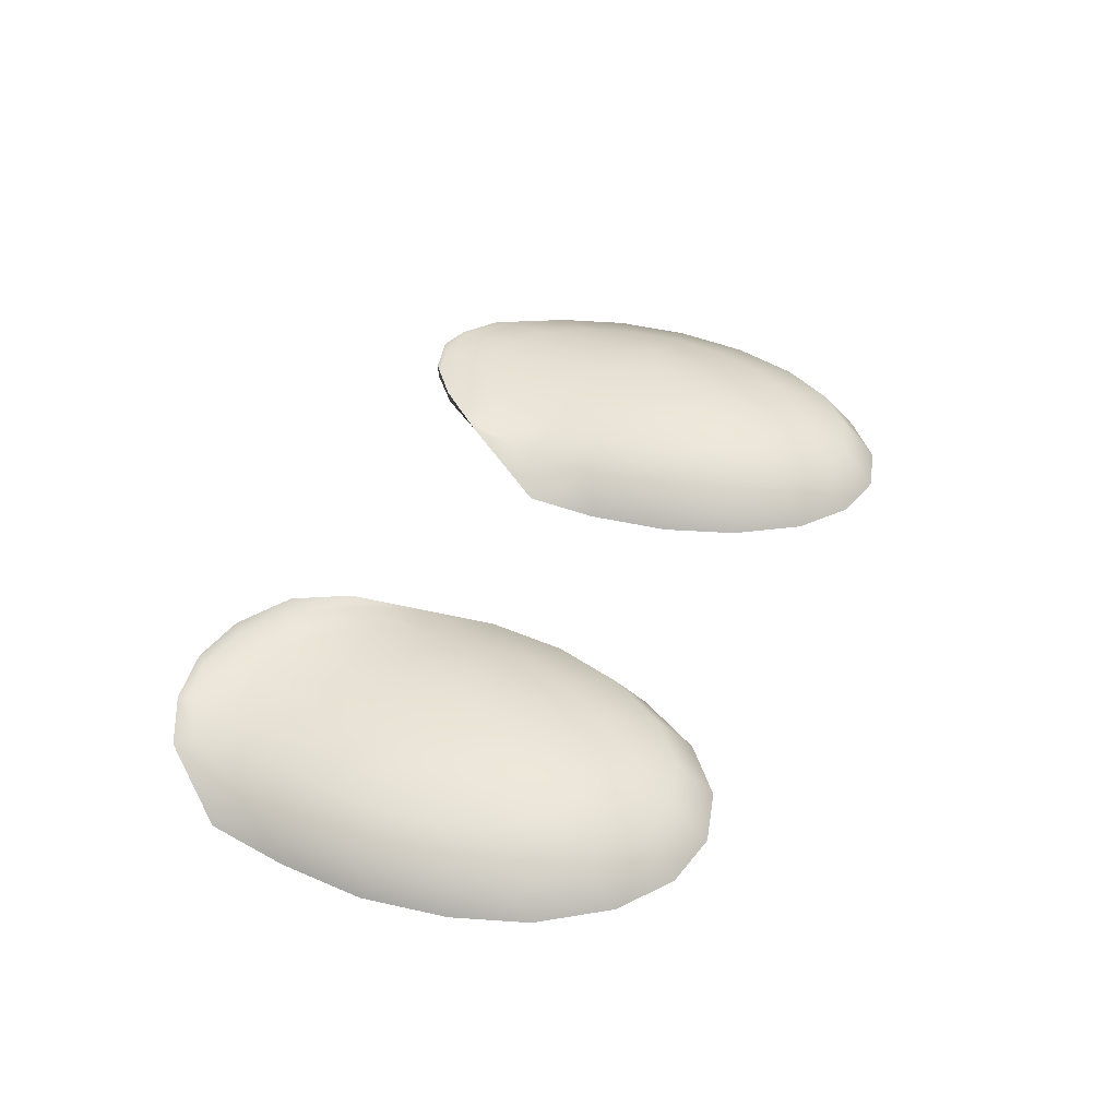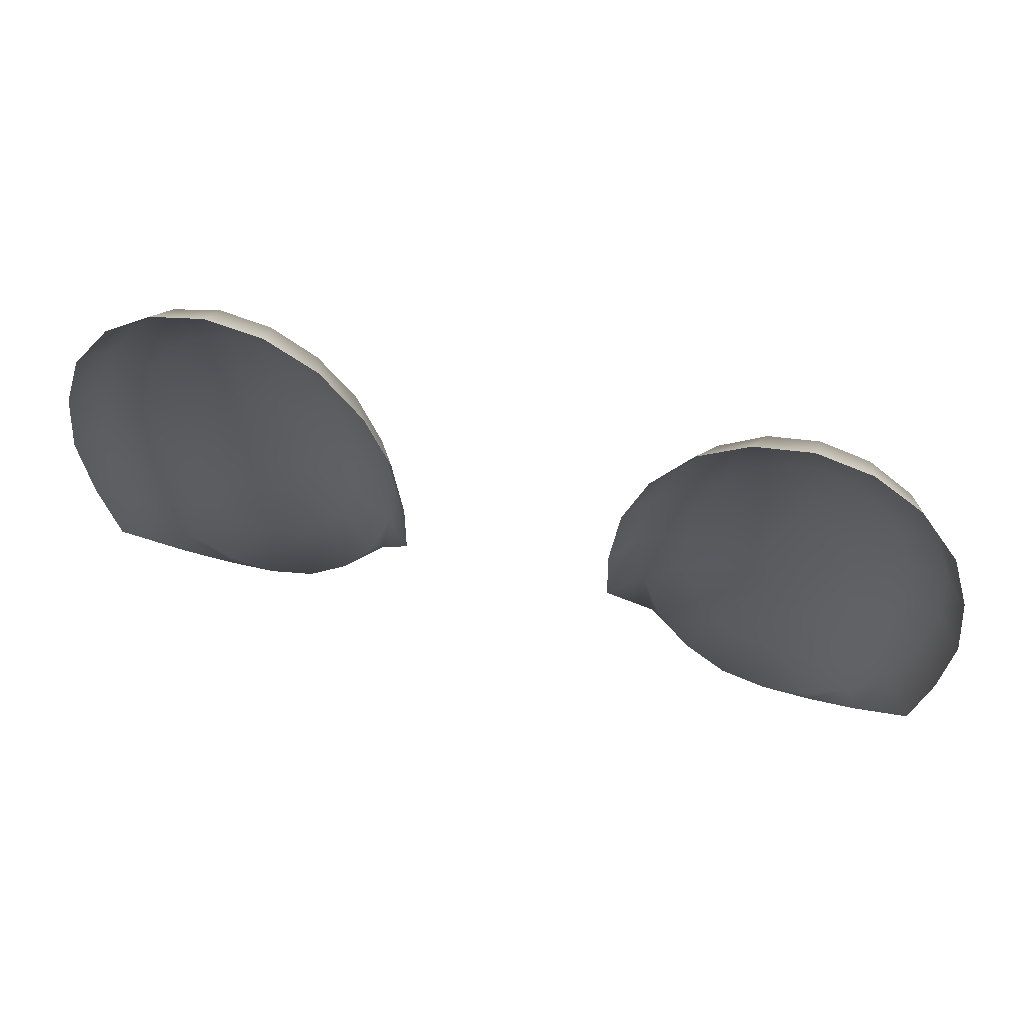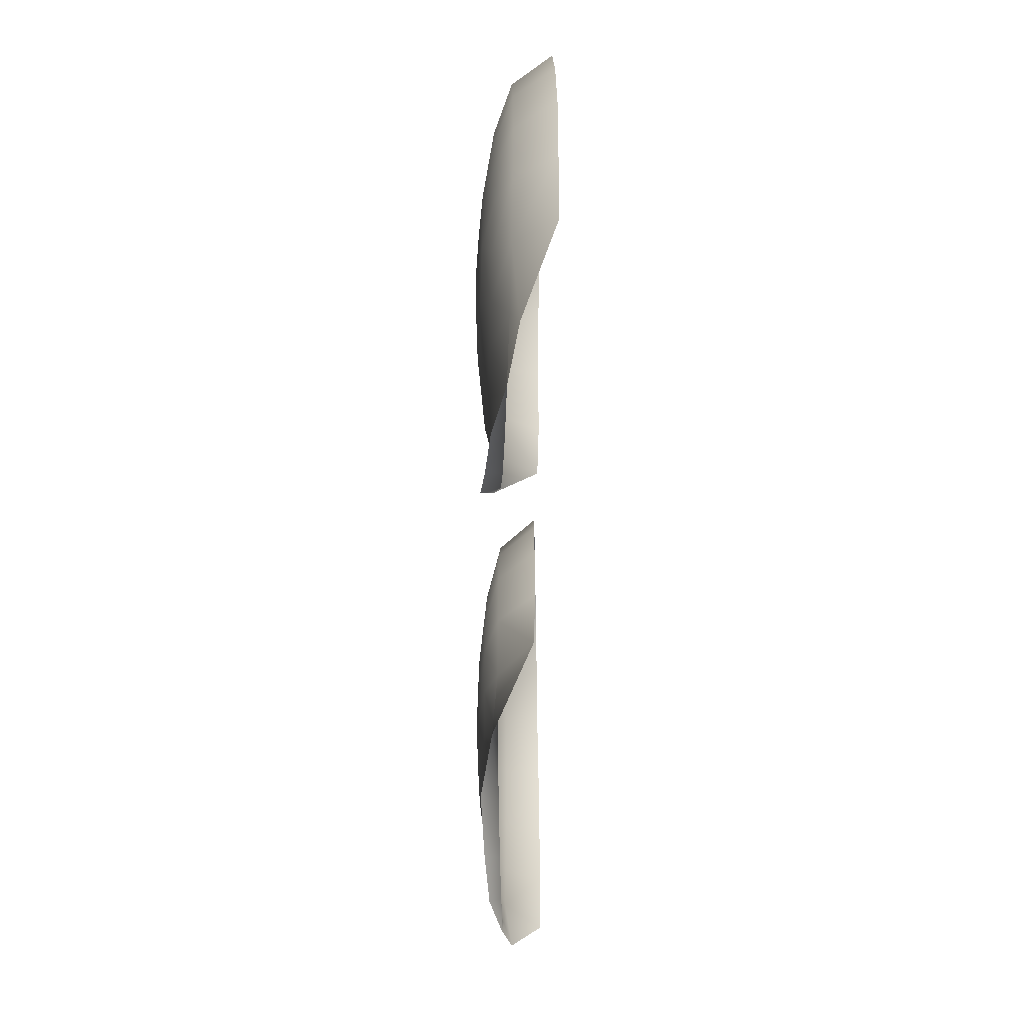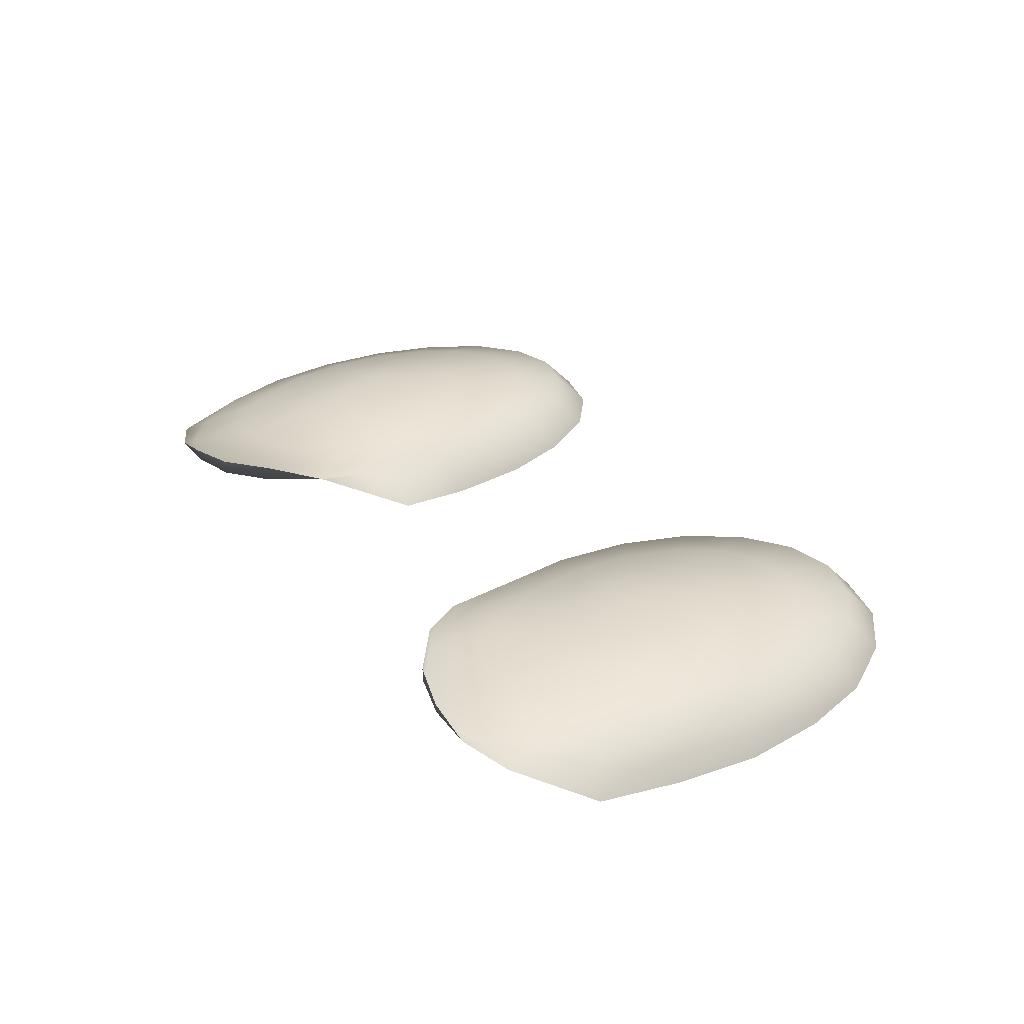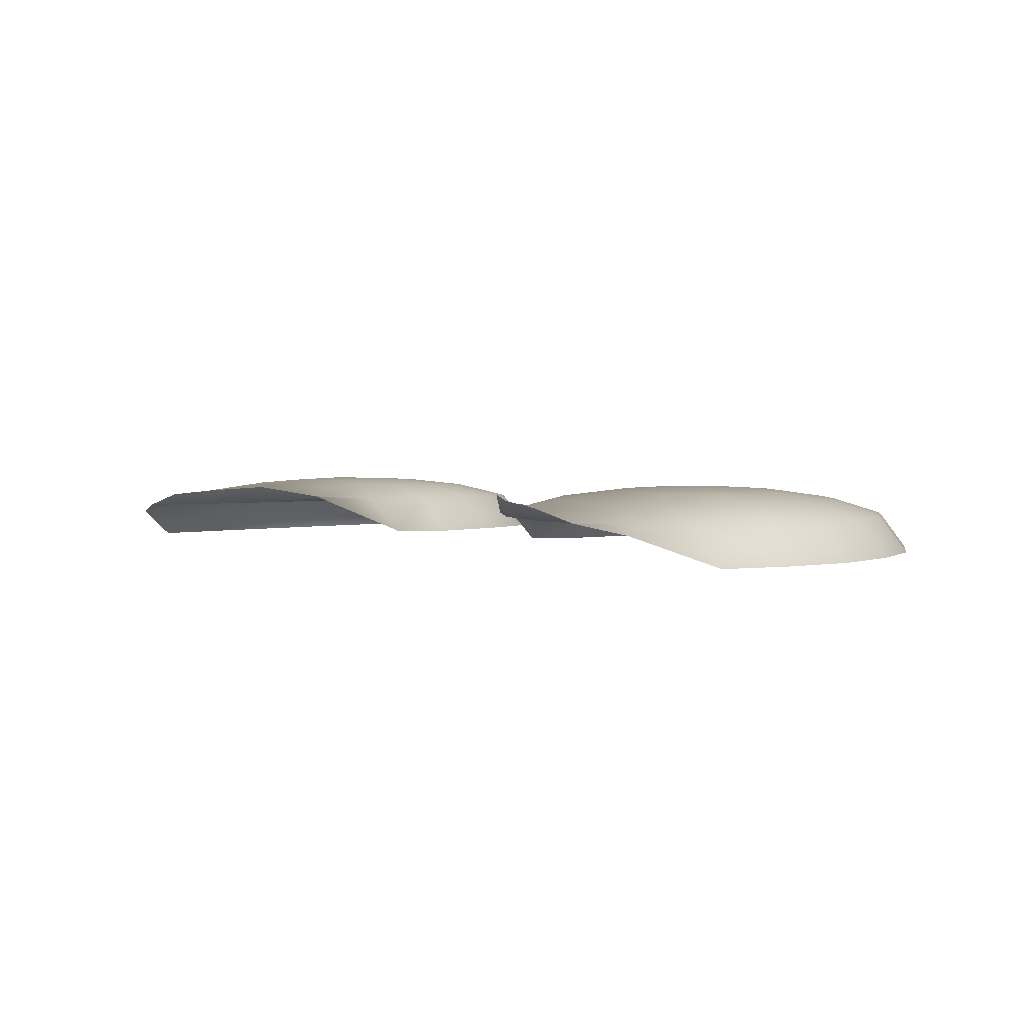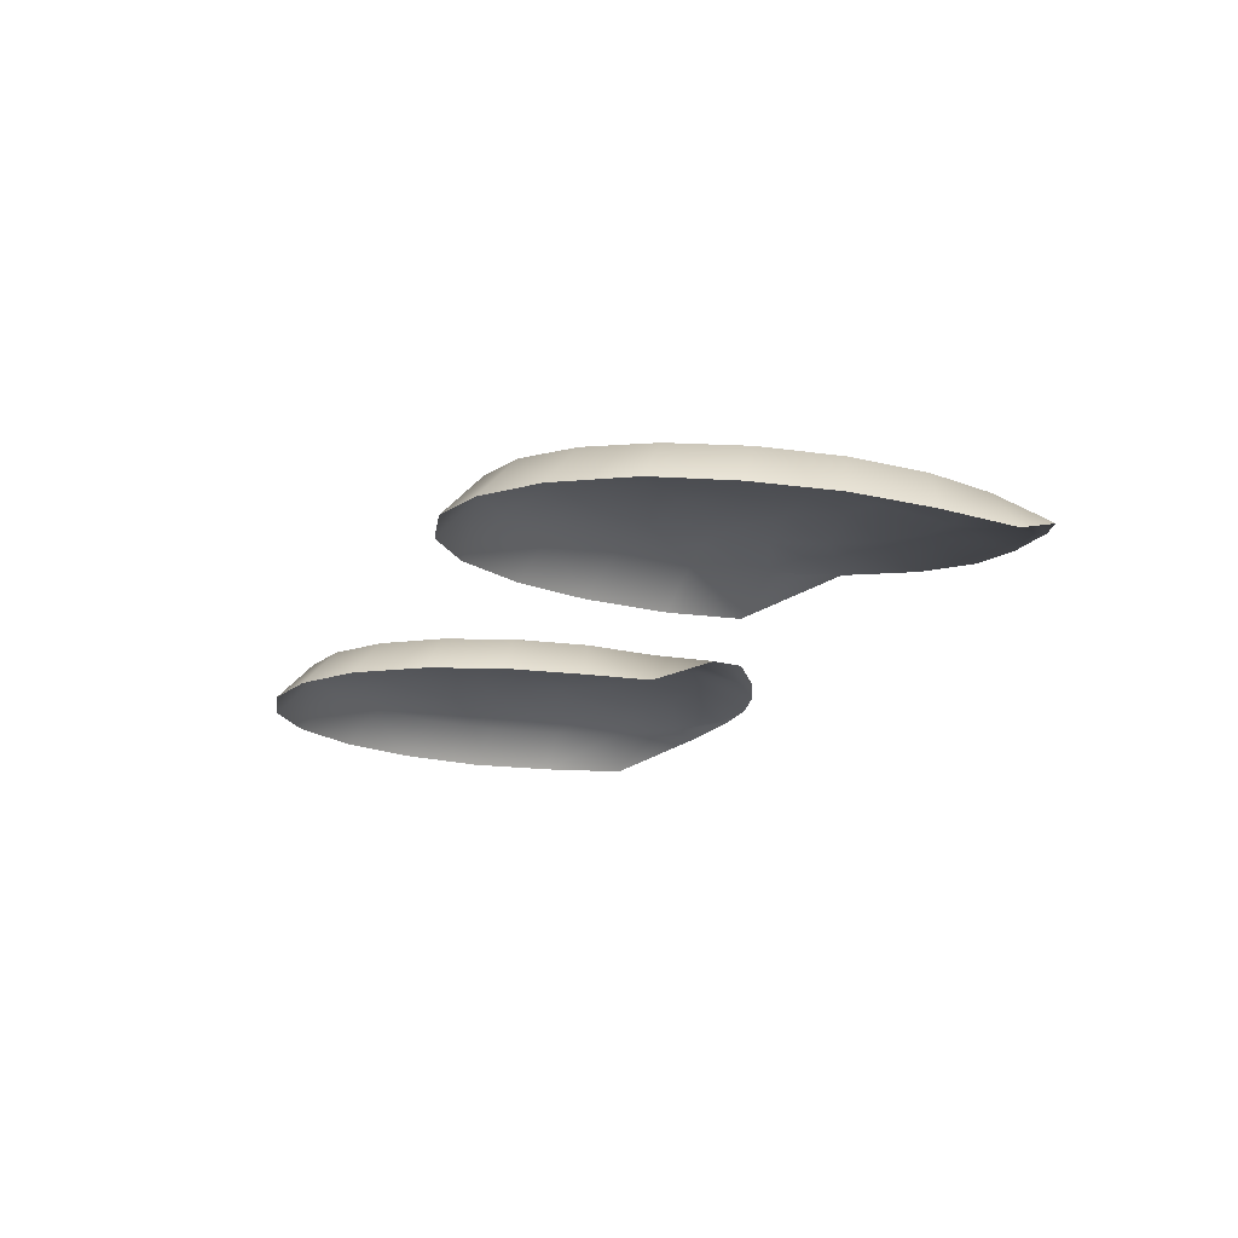
<metadata>
{"format":"obj","ext":"obj","renderer":"f3d","projection":"perspective","resolution":1024,"background":"white","views":[{"elev":41.0,"azim":112.2,"up":"+Z"},{"elev":58.3,"azim":-165.0,"up":"+Y"},{"elev":-51.8,"azim":89.5,"up":"+Y"},{"elev":31.8,"azim":58.4,"up":"+Z"},{"elev":2.4,"azim":44.6,"up":"+Z"},{"elev":-17.8,"azim":-111.4,"up":"+Z"}]}
</metadata>
<code>
g pm0656_00_EyeBSkin
v -0.08995 0.347 0.04756
v -0.07495 0.3507 0.05282
v -0.09091 0.3464 0.05121
v -0.1058 0.347 0.04716
v -0.07512 0.3508 0.04804
v -0.05967 0.3619 0.05414
v -0.0617 0.3617 0.04854
v -0.04776 0.3773 0.05074
v -0.1049 0.3506 0.04708
v -0.1185 0.3614 0.04656
v -0.1209 0.3538 0.04392
v -0.1292 0.3785 0.04614
v -0.1376 0.3755 0.03417
v -0.1426 0.4012 0.03387
v -0.0796 0.3698 0.05264
v -0.09063 0.367 0.05226
v -0.1017 0.3698 0.05187
v -0.1116 0.3779 0.05152
v -0.1006 0.3942 0.05452
v -0.06965 0.3779 0.05299
v -0.09112 0.3901 0.05485
v -0.08163 0.3942 0.05518
v -0.06176 0.3904 0.05326
v -0.05077 0.3786 0.04896
v -0.04376 0.4 0.04914
v -0.03397 0.4049 0.03767
v -0.05669 0.4063 0.05343
v -0.04134 0.4238 0.04919
v -0.03358 0.428 0.037
v -0.03654 0.4539 0.03696
v -0.07251 0.4087 0.0555
v -0.05495 0.4238 0.05349
v -0.0913 0.4068 0.05565
v -0.0865 0.4088 0.05582
v -0.09611 0.4088 0.05548
v -0.09136 0.4238 0.05615
v -0.08188 0.4162 0.05598
v -0.1007 0.4162 0.05532
v -0.08059 0.4238 0.05602
v -0.06997 0.4238 0.05558
v -0.05669 0.4414 0.05343
v -0.1097 0.4087 0.0542
v -0.07251 0.4389 0.0555
v -0.04371 0.4477 0.0491
v -0.06176 0.4572 0.05326
v -0.05059 0.4692 0.04888
v -0.044 0.4765 0.03677
v -0.05628 0.4962 0.03646
v -0.06965 0.4698 0.05299
v -0.08188 0.4315 0.05598
v -0.06133 0.4863 0.04851
v -0.08163 0.4535 0.05518
v -0.07488 0.4973 0.04805
v -0.07178 0.5082 0.03596
v -0.07959 0.4778 0.05264
v -0.08991 0.5011 0.04753
v -0.08923 0.5124 0.03558
v -0.09062 0.4806 0.05226
v -0.0865 0.4388 0.05582
v -0.1049 0.4973 0.047
v -0.1065 0.5084 0.03494
v -0.1221 0.4964 0.03453
v -0.1016 0.4778 0.05187
v -0.09112 0.4575 0.05485
v -0.0913 0.4409 0.05565
v -0.1006 0.4535 0.05452
v -0.1116 0.4698 0.05152
v -0.1185 0.4863 0.04652
v -0.1292 0.4692 0.04613
v -0.1352 0.4763 0.03424
v -0.142 0.4537 0.03388
v -0.1195 0.4572 0.05124
v -0.09611 0.4388 0.05548
v -0.1097 0.4389 0.0542
v -0.1246 0.4414 0.05106
v -0.1361 0.4477 0.04588
v -0.1007 0.4315 0.05532
v -0.1385 0.4238 0.04578
v -0.145 0.4277 0.03373
v -0.1263 0.4238 0.051
v -0.102 0.4238 0.05528
v -0.1123 0.4238 0.05411
v -0.1246 0.4063 0.05106
v -0.1361 0.4 0.04587
v -0.1195 0.3904 0.05124
v 0.08995 0.347 0.04756
v 0.09091 0.3464 0.05121
v 0.07495 0.3507 0.05282
v 0.1058 0.347 0.04716
v 0.07512 0.3508 0.04804
v 0.05967 0.3619 0.05414
v 0.0617 0.3617 0.04854
v 0.04776 0.3773 0.05074
v 0.1049 0.3506 0.04708
v 0.1185 0.3614 0.04656
v 0.1209 0.3538 0.04392
v 0.1292 0.3785 0.04614
v 0.1376 0.3755 0.03417
v 0.1426 0.4012 0.03387
v 0.0796 0.3698 0.05264
v 0.09063 0.367 0.05226
v 0.1017 0.3698 0.05187
v 0.1116 0.3779 0.05152
v 0.1006 0.3942 0.05452
v 0.06965 0.3779 0.05299
v 0.09112 0.3901 0.05485
v 0.08163 0.3942 0.05518
v 0.06176 0.3904 0.05326
v 0.05077 0.3786 0.04896
v 0.04376 0.4 0.04914
v 0.03397 0.4049 0.03767
v 0.05669 0.4063 0.05343
v 0.04134 0.4238 0.04919
v 0.03358 0.428 0.037
v 0.03654 0.4539 0.03696
v 0.07251 0.4087 0.0555
v 0.05495 0.4238 0.05349
v 0.0913 0.4068 0.05565
v 0.0865 0.4088 0.05582
v 0.09611 0.4088 0.05548
v 0.09136 0.4238 0.05615
v 0.08188 0.4162 0.05598
v 0.1007 0.4162 0.05532
v 0.08059 0.4238 0.05602
v 0.06997 0.4238 0.05558
v 0.05669 0.4414 0.05343
v 0.1097 0.4087 0.0542
v 0.07251 0.4389 0.0555
v 0.04371 0.4477 0.0491
v 0.06176 0.4572 0.05326
v 0.05059 0.4692 0.04888
v 0.044 0.4765 0.03677
v 0.05628 0.4962 0.03646
v 0.06965 0.4698 0.05299
v 0.08188 0.4315 0.05598
v 0.06133 0.4863 0.04851
v 0.08163 0.4535 0.05518
v 0.07488 0.4973 0.04805
v 0.07178 0.5082 0.03596
v 0.07959 0.4778 0.05264
v 0.08991 0.5011 0.04753
v 0.08923 0.5124 0.03558
v 0.09062 0.4806 0.05226
v 0.0865 0.4388 0.05582
v 0.1049 0.4973 0.047
v 0.1065 0.5084 0.03494
v 0.1221 0.4964 0.03453
v 0.1016 0.4778 0.05187
v 0.09112 0.4575 0.05485
v 0.0913 0.4409 0.05565
v 0.1006 0.4535 0.05452
v 0.1116 0.4698 0.05152
v 0.1185 0.4863 0.04652
v 0.1292 0.4692 0.04613
v 0.1352 0.4763 0.03424
v 0.142 0.4537 0.03388
v 0.1195 0.4572 0.05124
v 0.09611 0.4388 0.05548
v 0.1097 0.4389 0.0542
v 0.1246 0.4414 0.05106
v 0.1361 0.4477 0.04588
v 0.1007 0.4315 0.05532
v 0.1385 0.4238 0.04578
v 0.145 0.4277 0.03373
v 0.1263 0.4238 0.051
v 0.102 0.4238 0.05528
v 0.1123 0.4238 0.05411
v 0.1246 0.4063 0.05106
v 0.1361 0.4 0.04587
v 0.1195 0.3904 0.05124
g pm0656_00_EyeBSkin_0
f 3 2 1
f 4 3 1
f 2 5 1
f 2 6 5
f 6 7 5
f 6 8 7
f 9 4 1
f 9 10 4
f 10 11 4
f 10 12 11
f 12 13 11
f 13 12 14
f 5 15 1
f 1 16 9
f 15 16 1
f 9 17 10
f 16 17 9
f 17 18 10
f 10 18 12
f 17 16 19
f 18 17 19
f 20 15 5
f 7 20 5
f 16 15 21
f 16 21 19
f 15 20 22
f 15 22 21
f 23 20 7
f 20 23 22
f 24 23 7
f 8 24 7
f 25 24 8
f 26 25 8
f 27 23 24
f 25 27 24
f 25 26 28
f 26 29 28
f 28 29 30
f 23 27 31
f 23 31 22
f 32 27 25
f 28 32 25
f 27 32 31
f 33 21 22
f 34 22 31
f 34 33 22
f 33 35 21
f 35 19 21
f 36 33 34
f 36 35 33
f 36 34 37
f 37 34 31
f 36 38 35
f 35 38 19
f 36 37 39
f 37 31 40
f 32 40 31
f 39 37 40
f 41 32 28
f 32 41 40
f 38 42 19
f 18 19 42
f 39 40 43
f 41 43 40
f 44 41 28
f 44 28 30
f 45 41 44
f 41 45 43
f 44 30 46
f 46 45 44
f 30 47 46
f 46 47 48
f 49 45 46
f 45 49 43
f 50 39 43
f 36 39 50
f 51 46 48
f 51 49 46
f 49 52 43
f 50 43 52
f 51 48 53
f 48 54 53
f 55 49 51
f 49 55 52
f 53 55 51
f 53 54 56
f 54 57 56
f 58 55 53
f 55 58 52
f 56 58 53
f 59 50 52
f 36 50 59
f 56 57 60
f 57 61 60
f 60 61 62
f 63 58 56
f 60 63 56
f 58 64 52
f 59 52 64
f 58 63 64
f 65 59 64
f 36 59 65
f 63 66 64
f 65 64 66
f 67 63 60
f 63 67 66
f 68 60 62
f 68 67 60
f 68 62 69
f 62 70 69
f 69 70 71
f 72 67 68
f 67 72 66
f 69 72 68
f 73 65 66
f 36 65 73
f 72 74 66
f 73 66 74
f 75 72 69
f 72 75 74
f 76 69 71
f 76 75 69
f 36 73 77
f 77 73 74
f 76 71 78
f 71 79 78
f 78 79 14
f 80 75 76
f 75 80 74
f 78 80 76
f 36 77 81
f 36 81 38
f 38 81 42
f 77 74 82
f 81 77 82
f 80 82 74
f 81 82 42
f 80 83 82
f 83 80 78
f 83 42 82
f 84 78 14
f 84 83 78
f 12 84 14
f 83 85 42
f 85 83 84
f 12 85 84
f 85 18 42
f 18 85 12
f 88 87 86
f 87 89 86
f 90 88 86
f 91 88 90
f 92 91 90
f 93 91 92
f 89 94 86
f 95 94 89
f 96 95 89
f 97 95 96
f 98 97 96
f 97 98 99
f 100 90 86
f 101 86 94
f 101 100 86
f 102 94 95
f 102 101 94
f 103 102 95
f 103 95 97
f 101 102 104
f 102 103 104
f 100 105 90
f 105 92 90
f 100 101 106
f 106 101 104
f 105 100 107
f 107 100 106
f 105 108 92
f 108 105 107
f 108 109 92
f 109 93 92
f 109 110 93
f 110 111 93
f 108 112 109
f 112 110 109
f 111 110 113
f 114 111 113
f 114 113 115
f 112 108 116
f 116 108 107
f 112 117 110
f 117 113 110
f 117 112 116
f 106 118 107
f 107 119 116
f 118 119 107
f 120 118 106
f 104 120 106
f 118 121 119
f 120 121 118
f 119 121 122
f 119 122 116
f 123 121 120
f 123 120 104
f 122 121 124
f 116 122 125
f 125 117 116
f 122 124 125
f 117 126 113
f 126 117 125
f 127 123 104
f 104 103 127
f 125 124 128
f 128 126 125
f 126 129 113
f 113 129 115
f 126 130 129
f 130 126 128
f 115 129 131
f 130 131 129
f 132 115 131
f 132 131 133
f 130 134 131
f 134 130 128
f 124 135 128
f 124 121 135
f 131 136 133
f 134 136 131
f 137 134 128
f 128 135 137
f 133 136 138
f 139 133 138
f 134 140 136
f 140 134 137
f 140 138 136
f 139 138 141
f 142 139 141
f 140 143 138
f 143 140 137
f 143 141 138
f 135 144 137
f 135 121 144
f 142 141 145
f 146 142 145
f 146 145 147
f 143 148 141
f 148 145 141
f 149 143 137
f 137 144 149
f 148 143 149
f 144 150 149
f 144 121 150
f 151 148 149
f 149 150 151
f 148 152 145
f 152 148 151
f 145 153 147
f 152 153 145
f 147 153 154
f 155 147 154
f 155 154 156
f 152 157 153
f 157 152 151
f 157 154 153
f 150 158 151
f 150 121 158
f 159 157 151
f 151 158 159
f 157 160 154
f 160 157 159
f 154 161 156
f 160 161 154
f 158 121 162
f 158 162 159
f 156 161 163
f 164 156 163
f 164 163 99
f 160 165 161
f 165 160 159
f 165 163 161
f 162 121 166
f 166 121 123
f 166 123 127
f 159 162 167
f 162 166 167
f 167 165 159
f 167 166 127
f 168 165 167
f 165 168 163
f 127 168 167
f 163 169 99
f 168 169 163
f 169 97 99
f 170 168 127
f 168 170 169
f 170 97 169
f 103 170 127
f 170 103 97

</code>
